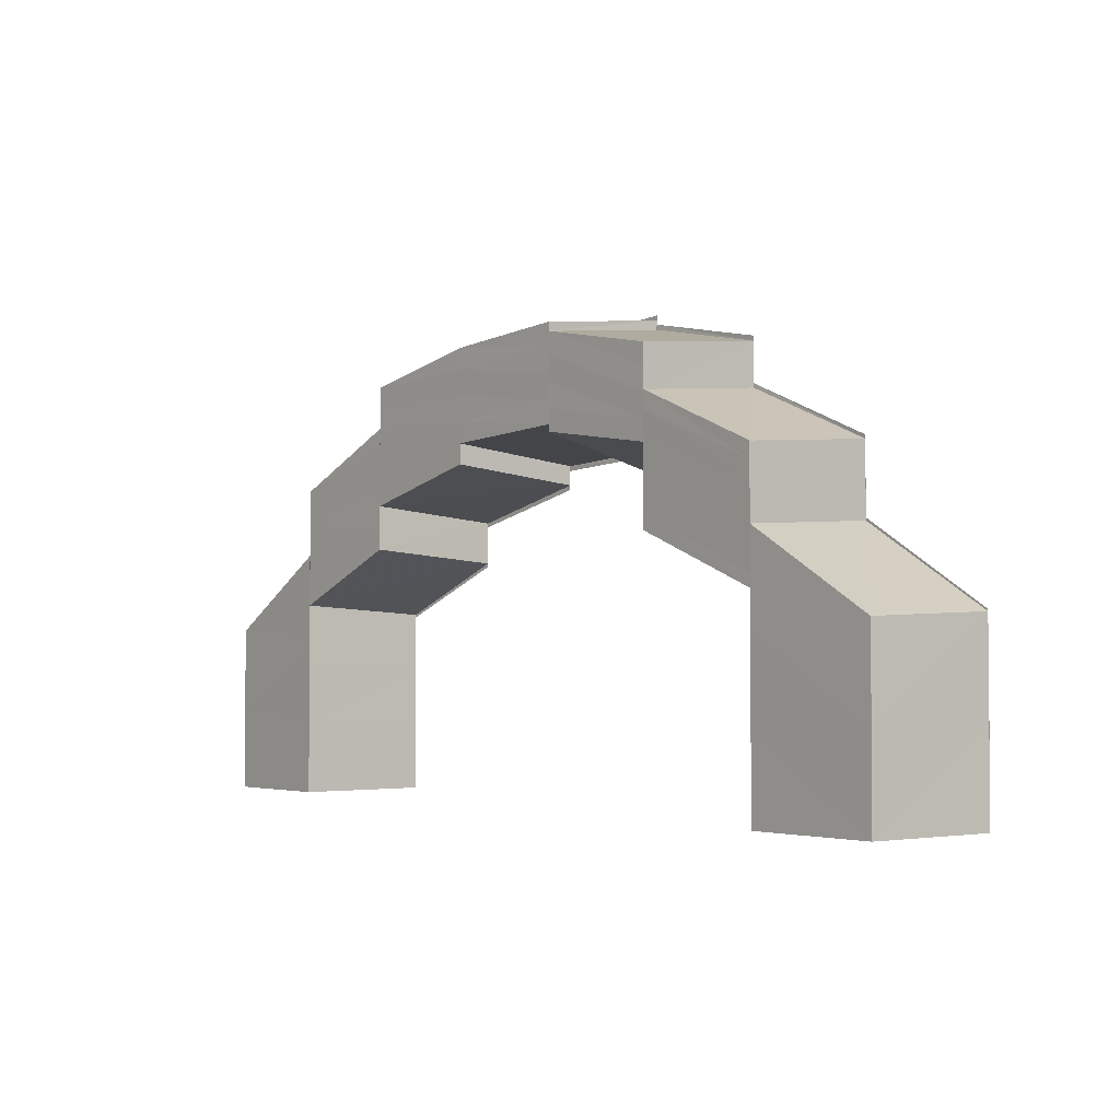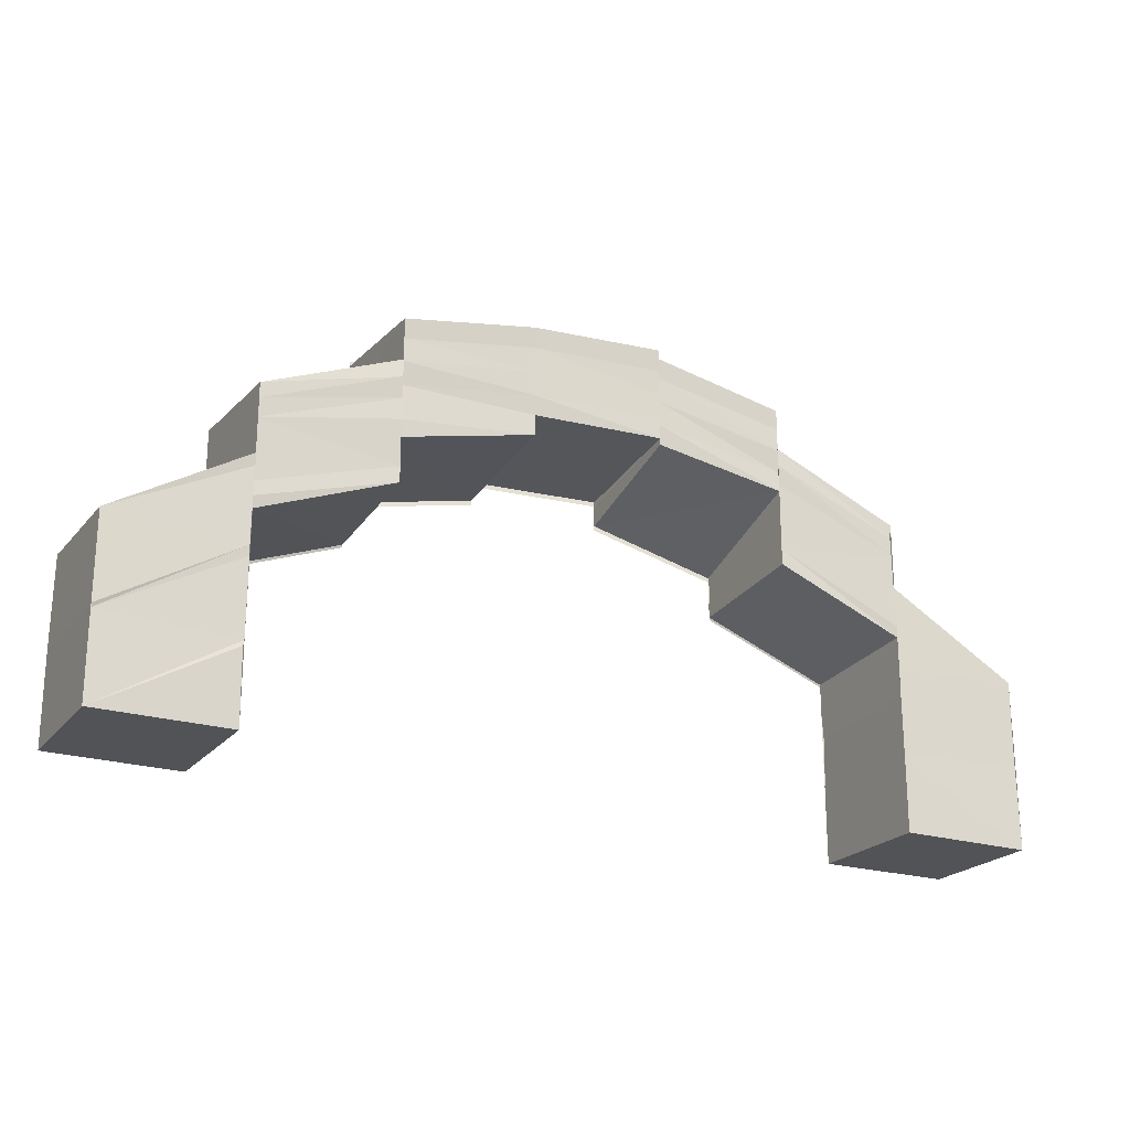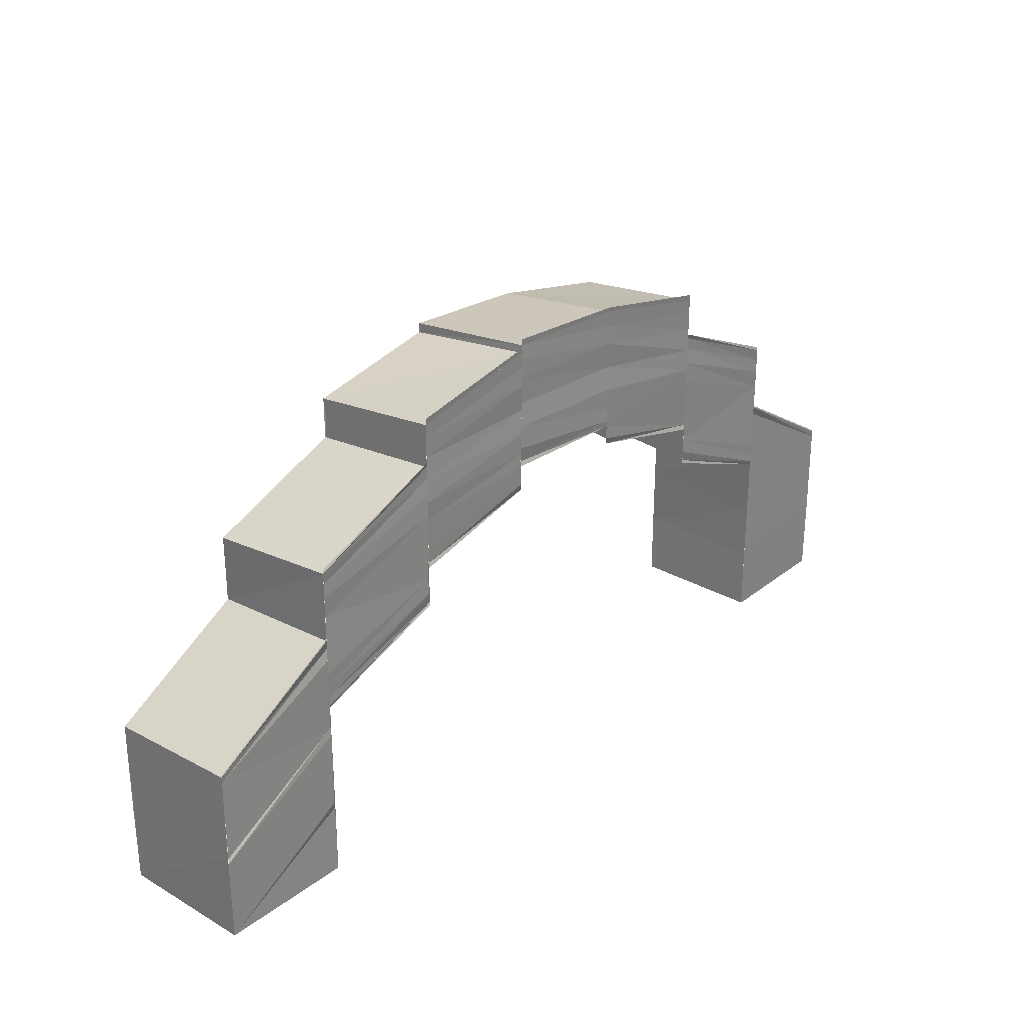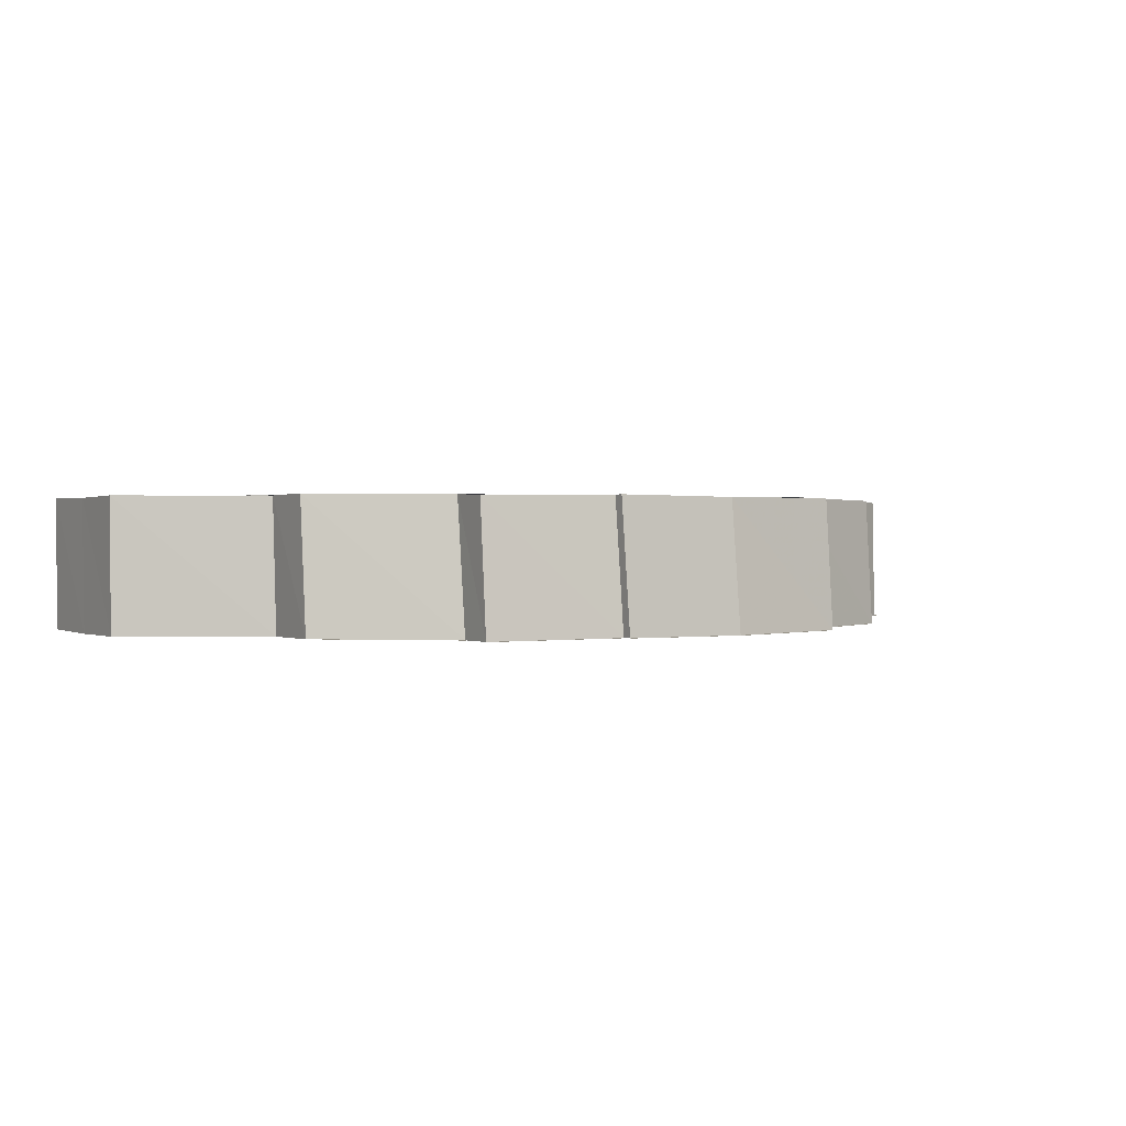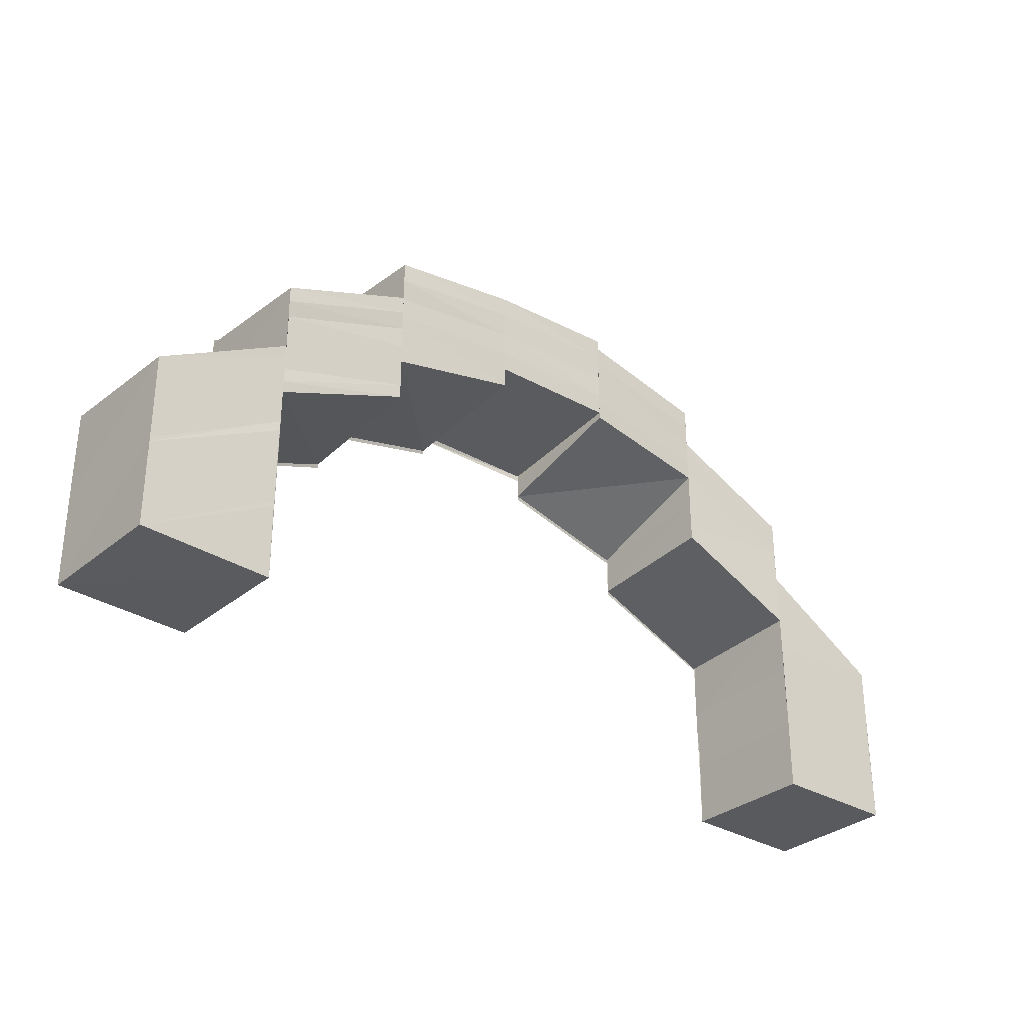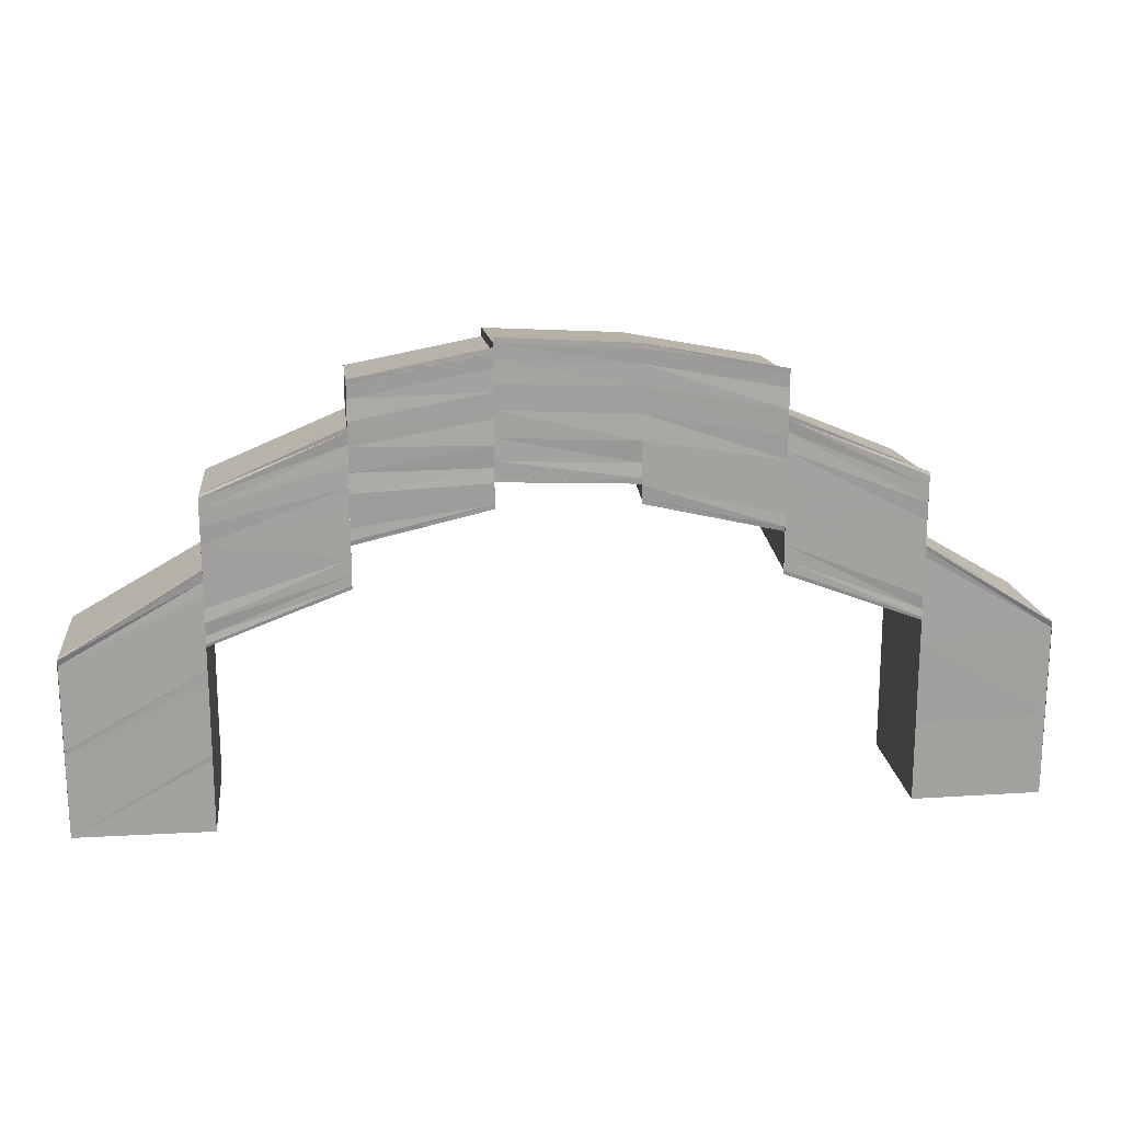
<metadata>
{"format":"obj","ext":"obj","renderer":"f3d","projection":"perspective","resolution":1024,"background":"white","views":[{"elev":-2.8,"azim":-128.8,"up":"+Z"},{"elev":-22.5,"azim":152.2,"up":"+Z"},{"elev":28.1,"azim":-48.7,"up":"+Z"},{"elev":0.8,"azim":-30.9,"up":"+Y"},{"elev":-31.9,"azim":139.2,"up":"+Z"},{"elev":18.4,"azim":-6.3,"up":"+Z"}]}
</metadata>
<code>
o 7669
v 2234 1909 7.36
v 2234 1909 7.366
v 2234 1909 7.36
v 2234 1909 7.36
v 2234 1909 7.36
v 2234 1909 7.36
v 2234 1909 7.36
v 2234 1909 7.36
v 2234 1909 7.365
v 2234 1909 7.365
v 2234 1909 7.36
v 2234 1909 7.365
v 2234 1909 7.365
v 2234 1909 7.36
v 2234 1909 7.37
v 2234 1909 7.369
v 2234 1909 7.374
v 2234 1909 7.374
v 2234 1909 7.374
v 2234 1909 7.378
v 2234 1909 7.375
v 2234 1909 7.379
v 2234 1909 7.381
v 2234 1909 7.378
v 2234 1909 7.374
v 2234 1909 7.384
v 2234 1909 7.386
v 2234 1909 7.382
v 2234 1909 7.387
v 2234 1909 7.383
v 2234 1909 7.387
v 2234 1909 7.392
v 2234 1909 7.391
v 2234 1909 7.388
v 2234 1909 7.387
v 2234 1909 7.383
v 2234 1909 7.392
v 2234 1909 7.393
v 2234 1909 7.394
v 2234 1909 7.392
v 2234 1909 7.392
v 2234 1909 7.392
v 2234 1909 7.391
v 2234 1909 7.392
v 2234 1909 7.391
v 2234 1909 7.389
v 2234 1909 7.389
v 2234 1909 7.387
v 2234 1909 7.387
v 2234 1909 7.385
v 2234 1909 7.386
v 2234 1909 7.384
v 2234 1909 7.393
v 2234 1909 7.392
v 2234 1909 7.384
v 2234 1909 7.394
v 2234 1909 7.393
v 2234 1909 7.392
v 2234 1909 7.392
v 2234 1909 7.383
v 2234 1909 7.382
v 2234 1909 7.386
v 2234 1909 7.385
v 2234 1909 7.383
v 2234 1909 7.384
v 2234 1909 7.381
v 2234 1909 7.381
v 2234 1909 7.38
v 2234 1909 7.383
v 2234 1909 7.38
v 2234 1909 7.386
v 2234 1909 7.386
v 2234 1909 7.384
v 2234 1909 7.386
v 2234 1909 7.385
v 2234 1909 7.385
v 2234 1909 7.384
v 2234 1909 7.385
v 2234 1909 7.384
v 2234 1909 7.386
v 2234 1909 7.388
v 2234 1909 7.384
v 2234 1909 7.383
v 2234 1909 7.384
v 2234 1909 7.382
v 2234 1909 7.386
v 2234 1909 7.384
v 2234 1909 7.387
v 2234 1909 7.39
v 2234 1909 7.389
v 2234 1909 7.391
v 2234 1909 7.385
v 2234 1909 7.384
v 2234 1909 7.382
v 2234 1909 7.381
v 2234 1909 7.387
v 2234 1909 7.383
v 2234 1909 7.381
v 2234 1909 7.383
v 2234 1909 7.383
v 2234 1909 7.38
v 2234 1909 7.383
v 2234 1909 7.391
v 2234 1909 7.389
v 2234 1909 7.393
v 2234 1909 7.392
v 2234 1909 7.394
v 2234 1909 7.391
v 2234 1909 7.393
v 2234 1909 7.392
v 2234 1909 7.393
v 2234 1909 7.392
v 2234 1909 7.391
v 2234 1909 7.392
v 2234 1909 7.393
v 2234 1909 7.394
v 2234 1909 7.392
v 2234 1909 7.392
v 2234 1909 7.394
v 2234 1909 7.393
v 2234 1909 7.394
v 2234 1909 7.393
v 2234 1909 7.395
v 2234 1909 7.394
v 2234 1909 7.388
v 2234 1909 7.391
v 2234 1909 7.387
v 2234 1909 7.388
v 2234 1909 7.384
v 2234 1909 7.384
v 2234 1909 7.389
v 2234 1909 7.388
v 2234 1909 7.389
v 2234 1909 7.387
v 2234 1909 7.383
v 2234 1909 7.382
v 2234 1909 7.386
v 2234 1909 7.384
v 2234 1909 7.388
v 2234 1909 7.381
v 2234 1909 7.384
v 2234 1909 7.379
v 2234 1909 7.375
v 2234 1909 7.374
v 2234 1909 7.378
v 2234 1909 7.374
v 2234 1909 7.384
v 2234 1909 7.384
v 2234 1909 7.389
v 2234 1909 7.388
v 2234 1909 7.378
v 2234 1909 7.374
v 2234 1909 7.378
v 2234 1909 7.377
v 2234 1909 7.373
v 2234 1909 7.377
v 2234 1909 7.374
v 2234 1909 7.37
v 2234 1909 7.369
v 2234 1909 7.365
v 2234 1909 7.365
v 2234 1909 7.36
v 2234 1909 7.374
v 2234 1909 7.378
v 2234 1909 7.373
v 2234 1909 7.374
v 2234 1909 7.377
v 2234 1909 7.378
v 2234 1909 7.36
v 2234 1909 7.36
v 2234 1909 7.36
v 2234 1909 7.36
v 2234 1909 7.36
v 2234 1909 7.36
v 2234 1909 7.36
v 2234 1909 7.365
v 2234 1909 7.36
v 2234 1909 7.365
v 2234 1909 7.366
v 2234 1909 7.365
v 2234 1909 7.36
v 2234 1909 7.366
v 2234 1909 7.371
v 2234 1909 7.372
v 2234 1909 7.372
v 2234 1909 7.366
v 2234 1909 7.378
v 2234 1909 7.377
v 2234 1909 7.372
v 2234 1909 7.366
v 2234 1909 7.36
v 2234 1909 7.373
v 2234 1909 7.366
v 2234 1909 7.372
v 2234 1909 7.378
v 2234 1909 7.366
v 2234 1909 7.372
v 2234 1909 7.372
v 2234 1909 7.378
v 2234 1909 7.379
v 2234 1909 7.373
v 2234 1909 7.379
v 2234 1909 7.373
v 2234 1909 7.373
v 2234 1909 7.379
v 2234 1909 7.379
v 2234 1909 7.384
v 2234 1909 7.383
v 2234 1909 7.378
v 2234 1909 7.383
v 2234 1909 7.387
v 2234 1909 7.379
v 2234 1909 7.373
v 2234 1909 7.373
v 2234 1909 7.379
v 2234 1909 7.379
v 2234 1909 7.379
v 2234 1909 7.382
v 2234 1909 7.386
v 2234 1909 7.387
v 2234 1909 7.383
v 2234 1909 7.384
v 2234 1909 7.381
v 2234 1909 7.383
v 2234 1909 7.379
v 2234 1909 7.376
v 2234 1909 7.375
v 2234 1909 7.378
v 2234 1909 7.374
v 2234 1909 7.378
v 2234 1909 7.382
v 2234 1909 7.384
v 2234 1909 7.385
v 2234 1909 7.386
v 2234 1909 7.387
v 2234 1909 7.386
v 2234 1909 7.386
v 2234 1909 7.387
v 2234 1909 7.389
v 2234 1909 7.389
v 2234 1909 7.388
v 2234 1909 7.39
v 2234 1909 7.391
v 2234 1909 7.391
v 2234 1909 7.392
v 2234 1909 7.392
v 2234 1909 7.391
v 2234 1909 7.393
v 2234 1909 7.394
v 2234 1909 7.392
v 2234 1909 7.393
v 2234 1909 7.392
v 2234 1909 7.391
v 2234 1909 7.391
v 2234 1909 7.389
v 2234 1909 7.391
v 2234 1909 7.392
v 2234 1909 7.387
v 2234 1909 7.389
v 2234 1909 7.385
v 2234 1909 7.387
v 2234 1909 7.384
v 2234 1909 7.386
v 2234 1909 7.383
v 2234 1909 7.381
v 2234 1909 7.383
v 2234 1909 7.383
v 2234 1909 7.38
v 2234 1909 7.381
v 2234 1909 7.382
v 2234 1909 7.381
v 2234 1909 7.378
v 2234 1909 7.378
v 2234 1909 7.378
v 2234 1909 7.374
v 2234 1909 7.377
v 2234 1909 7.378
v 2234 1909 7.373
v 2234 1909 7.374
v 2234 1909 7.378
v 2234 1909 7.374
v 2234 1909 7.375
v 2234 1909 7.379
v 2234 1909 7.376
v 2234 1909 7.381
v 2234 1909 7.383
v 2234 1909 7.384
v 2234 1909 7.382
v 2234 1909 7.386
v 2234 1909 7.383
v 2234 1909 7.387
v 2234 1909 7.384
v 2234 1909 7.388
v 2234 1909 7.384
v 2234 1909 7.389
v 2234 1909 7.388
v 2234 1909 7.384
v 2234 1909 7.384
v 2234 1909 7.379
v 2234 1909 7.378
v 2234 1909 7.383
v 2234 1909 7.378
v 2234 1909 7.372
v 2234 1909 7.384
v 2234 1909 7.388
v 2234 1909 7.389
v 2234 1909 7.384
v 2234 1909 7.384
v 2234 1909 7.384
v 2234 1909 7.366
v 2234 1909 7.36
v 2234 1909 7.373
v 2234 1909 7.372
v 2234 1909 7.366
v 2234 1909 7.372
v 2234 1909 7.372
v 2234 1909 7.378
v 2234 1909 7.373
v 2234 1909 7.379
v 2234 1909 7.379
v 2234 1909 7.373
v 2234 1909 7.373
v 2234 1909 7.373
v 2234 1909 7.372
v 2234 1909 7.378
v 2234 1909 7.377
v 2234 1909 7.372
v 2234 1909 7.366
v 2234 1909 7.366
v 2234 1909 7.371
v 2234 1909 7.365
v 2234 1909 7.36
v 2234 1909 7.379
v 2234 1909 7.373
v 2234 1909 7.379
v 2234 1909 7.379
v 2234 1909 7.373
v 2234 1909 7.373
v 2234 1909 7.374
v 2234 1909 7.378
v 2234 1909 7.373
v 2234 1909 7.377
v 2234 1909 7.373
v 2234 1909 7.374
v 2234 1909 7.386
v 2234 1909 7.384
v 2234 1909 7.383
v 2234 1909 7.394
v 2234 1909 7.393
v 2234 1909 7.393
v 2234 1909 7.395
v 2234 1909 7.394
v 2234 1909 7.395
v 2234 1909 7.392
v 2234 1909 7.392
v 2234 1909 7.394
v 2234 1909 7.393
v 2234 1909 7.394
v 2234 1909 7.386
v 2234 1909 7.386
v 2234 1909 7.385
v 2234 1909 7.385
v 2234 1909 7.384
v 2234 1909 7.384
v 2234 1909 7.385
v 2234 1909 7.382
v 2234 1909 7.381
v 2234 1909 7.383
v 2234 1909 7.38
v 2234 1909 7.381
v 2234 1909 7.383
v 2234 1909 7.383
v 2234 1909 7.378
v 2234 1909 7.378
v 2234 1909 7.374
f 1 2 3
f 4 5 1
f 5 6 7
f 8 9 1
f 3 10 11
f 11 12 8
f 12 13 14
f 12 15 13
f 15 16 13
f 15 17 16
f 17 18 16
f 19 20 18
f 21 22 17
f 23 22 21
f 22 24 25
f 23 26 22
f 27 26 23
f 28 27 23
f 29 27 28
f 30 31 28
f 32 33 29
f 34 32 29
f 34 35 36
f 37 38 33
f 38 39 40
f 41 38 42
f 43 44 32
f 45 44 43
f 46 45 43
f 47 45 46
f 48 47 46
f 49 47 48
f 50 49 48
f 51 49 50
f 52 51 50
f 44 53 54
f 55 51 52
f 56 57 54
f 58 56 59
f 60 52 61
f 62 63 55
f 64 65 52
f 66 64 61
f 67 64 68
f 64 69 70
f 71 72 55
f 63 73 74
f 75 73 76
f 73 77 78
f 79 80 74
f 74 80 81
f 82 83 79
f 84 85 83
f 86 84 87
f 80 88 81
f 81 88 89
f 88 90 89
f 89 90 91
f 88 92 90
f 93 92 88
f 93 94 92
f 95 94 93
f 92 96 90
f 97 98 93
f 99 98 100
f 98 101 102
f 90 96 103
f 90 103 91
f 96 104 103
f 91 103 105
f 103 104 106
f 103 106 105
f 105 106 107
f 104 108 106
f 106 108 109
f 109 110 111
f 112 113 110
f 108 114 115
f 106 115 116
f 117 118 115
f 119 117 120
f 121 122 116
f 123 121 124
f 112 125 126
f 125 127 126
f 128 129 127
f 129 130 131
f 132 129 133
f 134 135 125
f 136 135 134
f 137 136 134
f 135 138 139
f 140 136 137
f 141 140 137
f 142 140 141
f 142 143 140
f 144 143 142
f 145 144 142
f 146 144 145
f 147 148 139
f 149 147 150
f 151 152 145
f 153 152 154
f 152 155 156
f 157 158 146
f 158 159 146
f 158 160 159
f 160 161 159
f 160 162 161
f 157 163 164
f 165 166 164
f 167 165 168
f 169 170 161
f 169 171 172
f 173 169 174
f 175 169 176
f 170 177 178
f 177 175 179
f 180 181 176
f 182 181 180
f 182 180 183
f 184 182 183
f 179 182 184
f 185 186 184
f 187 185 188
f 189 184 188
f 190 191 179
f 192 190 189
f 190 193 194
f 192 194 195
f 178 191 196
f 178 196 197
f 197 196 198
f 197 198 199
f 199 198 200
f 198 201 202
f 203 204 202
f 205 203 206
f 207 200 208
f 200 209 208
f 207 210 211
f 212 213 209
f 213 214 215
f 216 213 217
f 208 218 219
f 220 221 219
f 219 218 222
f 218 223 222
f 222 223 224
f 223 225 224
f 223 226 225
f 226 227 225
f 225 227 228
f 227 229 230
f 224 231 232
f 233 224 82
f 233 232 234
f 235 234 236
f 235 233 237
f 238 233 235
f 239 238 235
f 240 238 239
f 239 235 241
f 241 235 72
f 242 239 241
f 243 240 239
f 243 239 242
f 126 240 243
f 244 243 242
f 245 243 244
f 246 247 243
f 248 246 244
f 249 248 250
f 251 107 250
f 251 252 253
f 250 254 255
f 256 257 255
f 255 254 258
f 254 259 258
f 258 259 260
f 259 261 260
f 260 261 262
f 261 71 262
f 262 263 264
f 262 264 265
f 266 267 265
f 268 266 269
f 270 262 271
f 270 271 272
f 273 270 272
f 273 274 275
f 276 277 275
f 278 276 279
f 272 280 281
f 281 280 282
f 280 283 282
f 282 283 284
f 283 285 284
f 283 286 285
f 286 287 285
f 285 287 288
f 287 289 288
f 288 289 290
f 289 291 290
f 290 291 292
f 291 293 294
f 295 296 294
f 297 295 298
f 299 292 300
f 292 301 300
f 299 302 303
f 304 305 301
f 305 306 307
f 308 305 309
f 2 310 311
f 2 312 310
f 312 313 310
f 314 10 311
f 314 315 10
f 313 315 314
f 316 317 315
f 318 319 313
f 319 320 321
f 322 319 323
f 324 325 312
f 326 325 324
f 327 326 324
f 327 324 328
f 329 327 328
f 330 327 329
f 331 330 329
f 331 329 332
f 9 331 332
f 325 333 334
f 335 336 334
f 337 335 338
f 339 340 341
f 340 342 343
f 344 340 281
f 345 346 347
f 348 349 350
f 348 349 351
f 349 352 353
f 349 354 245
f 354 355 356
f 357 354 358
f 359 360 361
f 362 363 361
f 360 364 365
f 363 364 365
f 366 367 368
f 369 370 368
f 371 369 372
f 366 228 95
f 228 373 95
f 374 375 373

</code>
